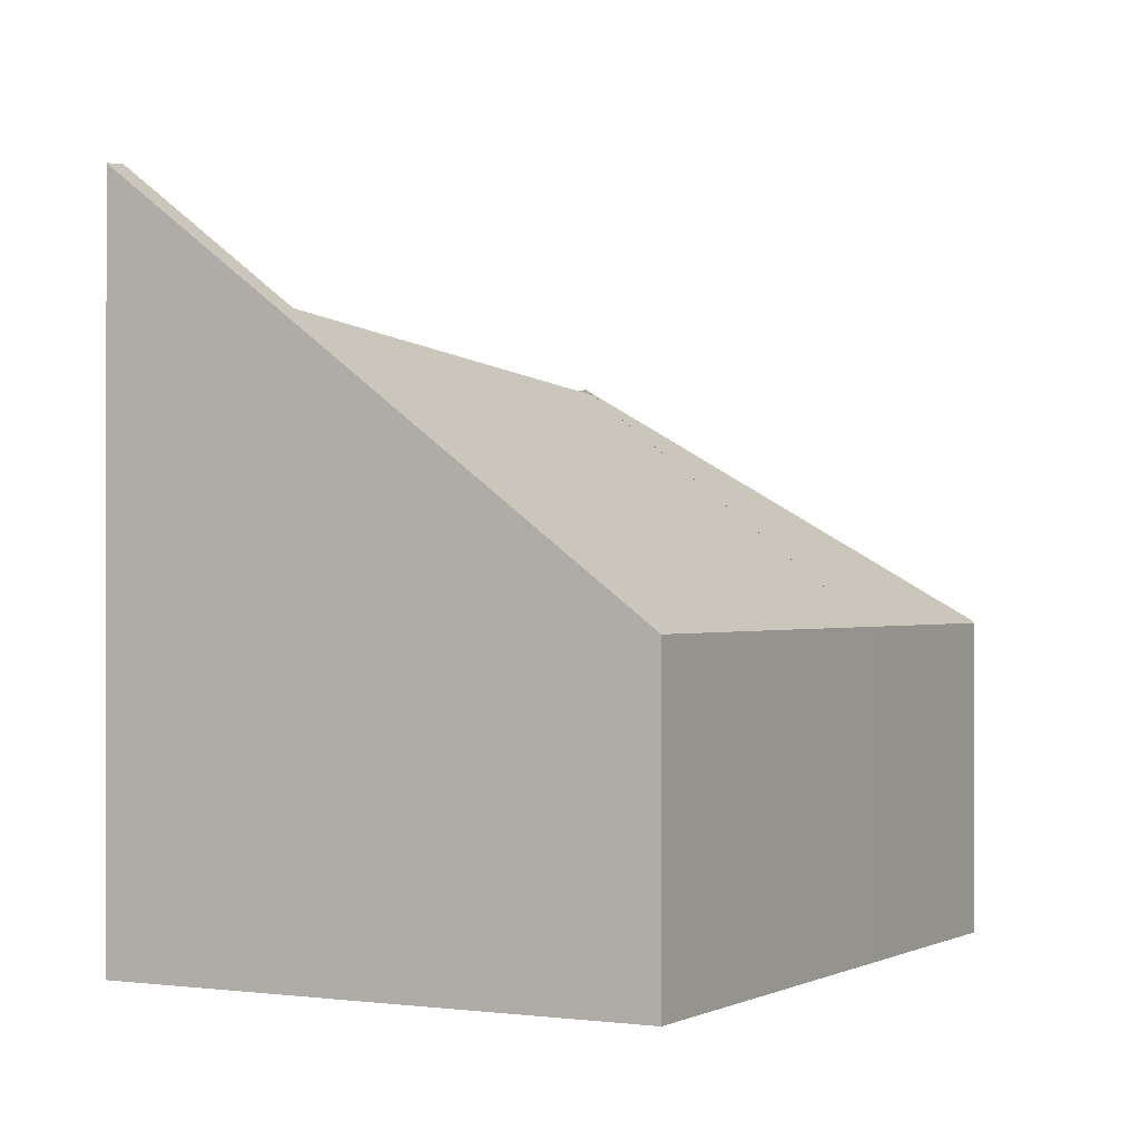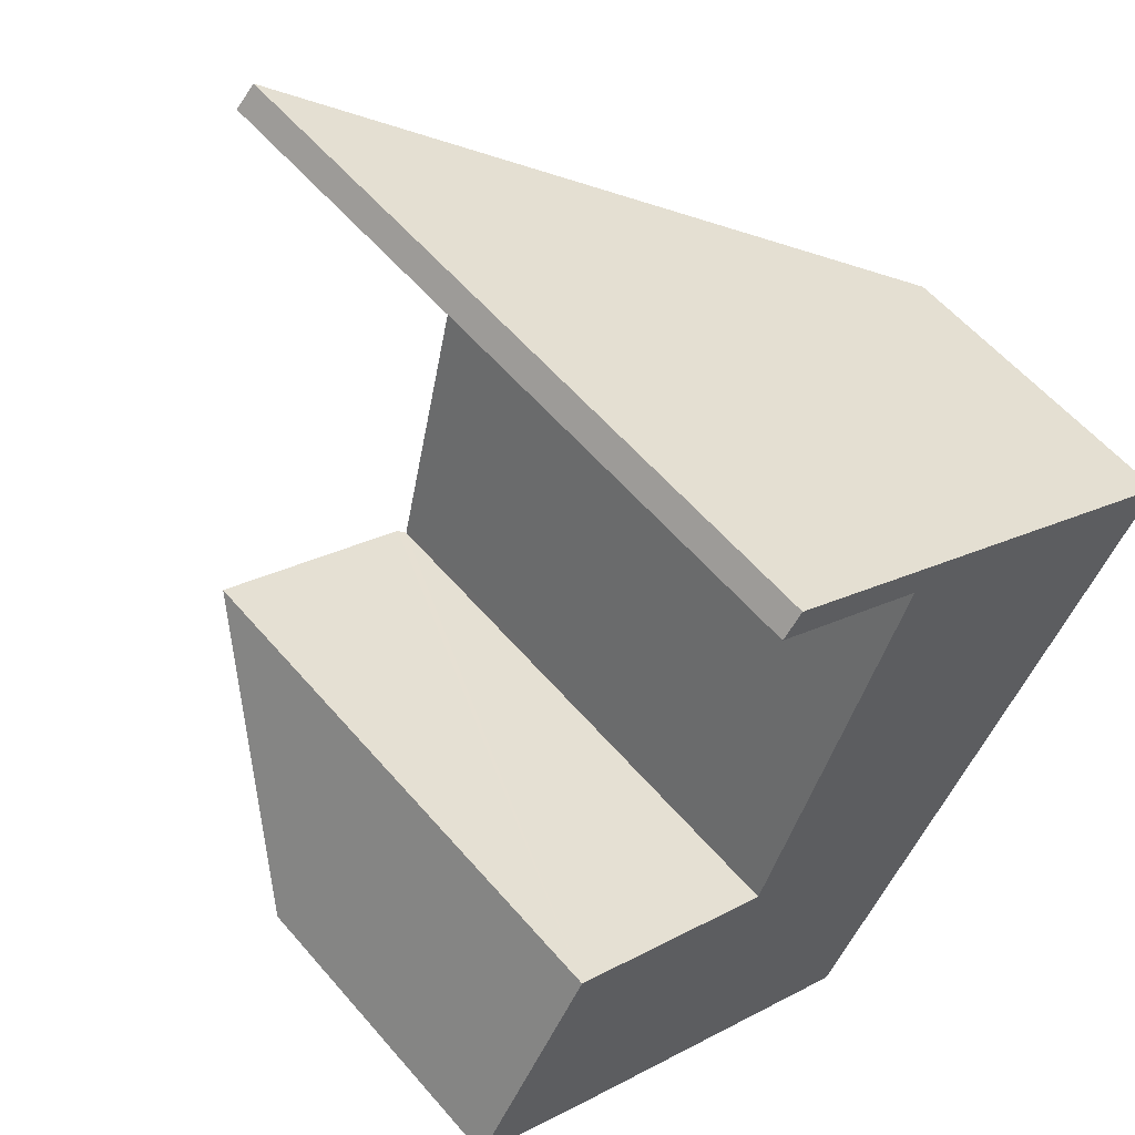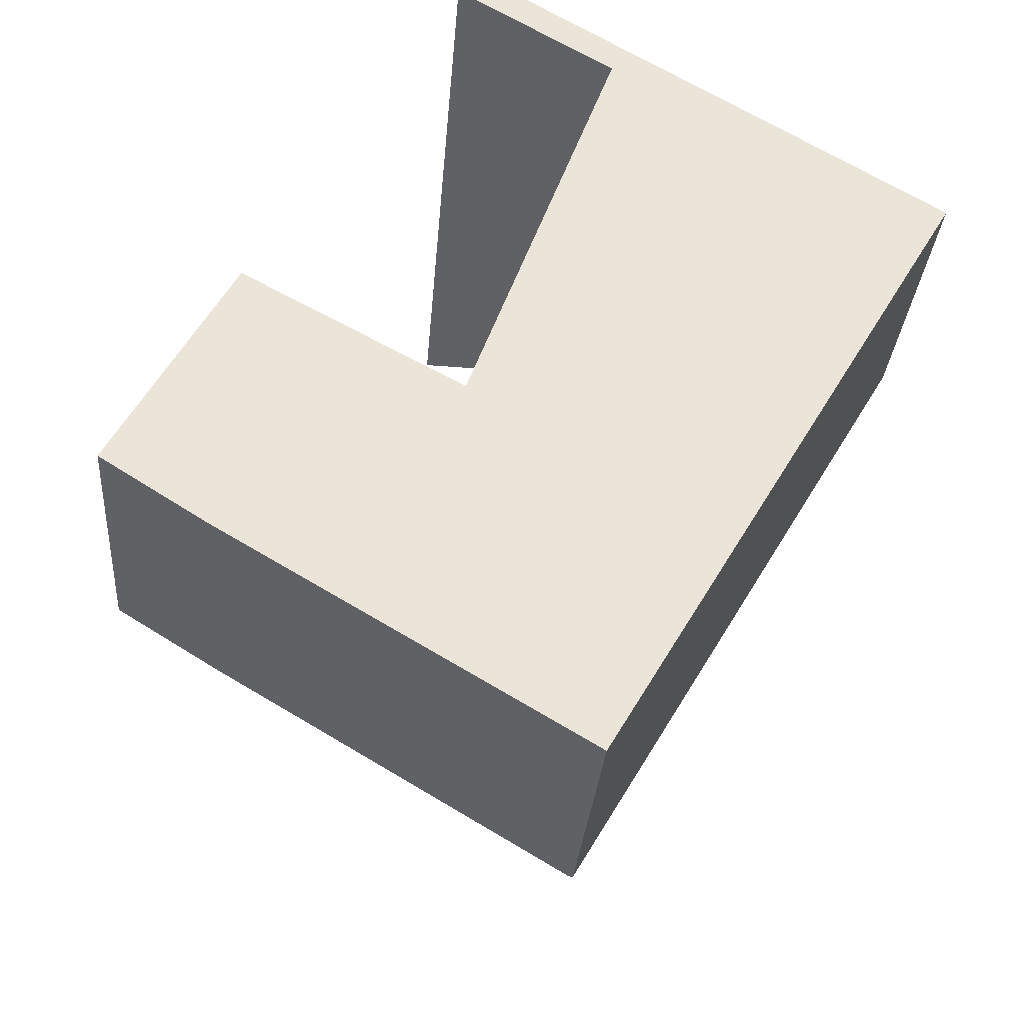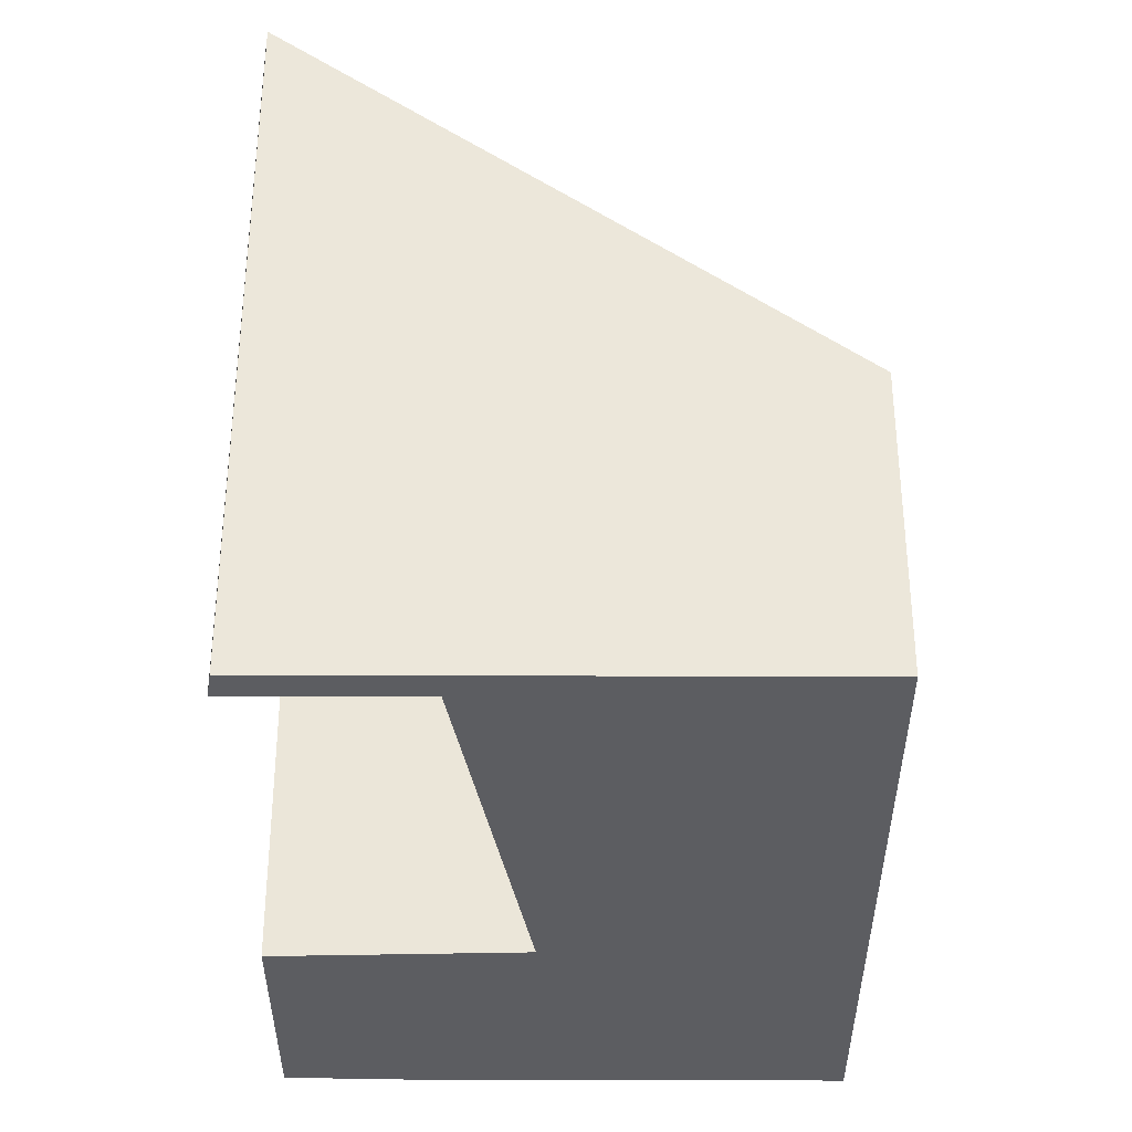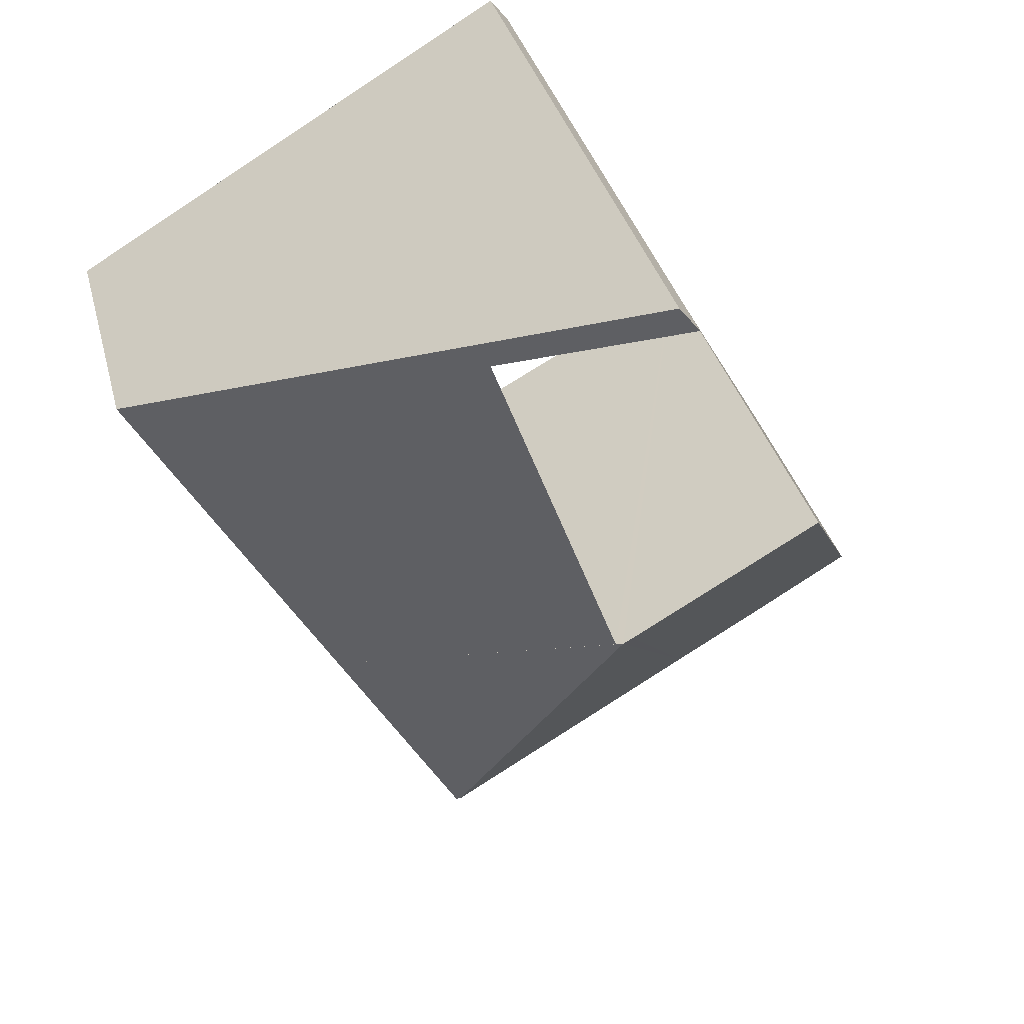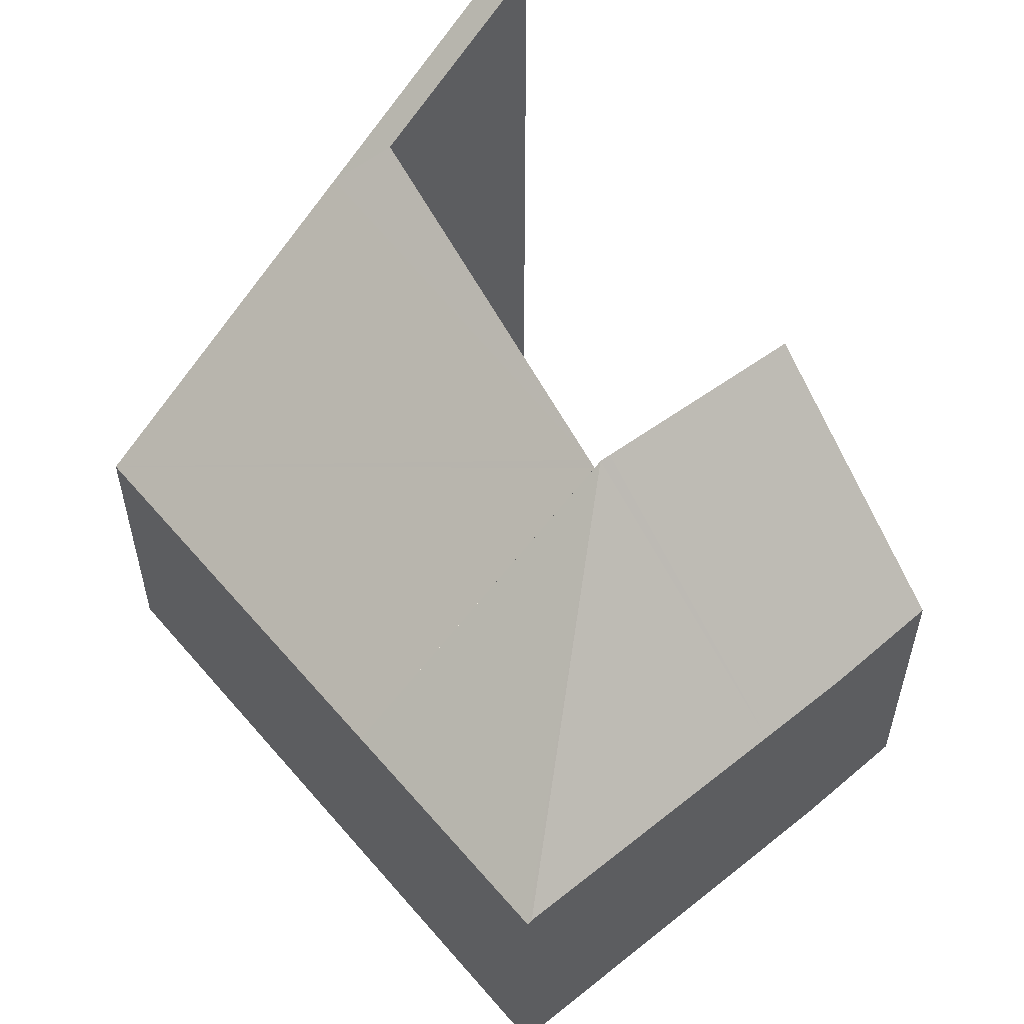
<metadata>
{"format":"obj","ext":"obj","renderer":"f3d","projection":"perspective","resolution":1024,"background":"white","views":[{"elev":-0.2,"azim":59.3,"up":"+Y"},{"elev":57.7,"azim":-40.1,"up":"+Z"},{"elev":-29.1,"azim":-4.3,"up":"+Z"},{"elev":-36.6,"azim":30.3,"up":"+Y"},{"elev":33.8,"azim":166.3,"up":"+Z"},{"elev":58.0,"azim":170.7,"up":"+Y"}]}
</metadata>
<code>
v  2.75 4.448 -1.687
v  4.594 7.694 1.432
v  4.742 7.696 1.351
v  1.725 7.58 2.992
v  0 4.486 2.747e-16
v  1.499 4.444 -0.947
v  6.648 4.43 -3.992
v  8.569 4.43 -0.743
v  6.591 4.48 -3.958
v  4.936 10.31 8.538
v  6.926 8.394 6.879
v  4.663 10.36 8.205
v  7.796 7.822 6.849
v  5.383 7.822 2.768
v  4.883 7.637 1.434
v  11.7 4.43 4.545
v  4.833 7.618 1.302
v  6.648 2.444e-16 -3.992
v  6.591 2.424e-16 -3.958
v  2.75 1.033e-16 -1.687
v  1.499 5.799e-17 -0.947
v  0 0 0
v  4.663 -5.024e-16 8.205
v  6.926 -4.212e-16 6.879
v  1.725 -1.832e-16 2.992
v  4.936 -5.228e-16 8.538
v  4.833 -7.972e-17 1.302
v  4.594 -8.768e-17 1.432
v  4.742 -8.272e-17 1.351
v  11.7 -2.783e-16 4.545
v  7.796 -4.194e-16 6.849
v  5.383 -1.695e-16 2.768
v  4.883 -8.781e-17 1.434
v  8.569 4.55e-17 -0.743
g defaultobject
f 1 2 3
f 2 1 4
f 4 1 5
f 5 1 6
f 7 3 8
f 3 7 9
f 1 3 9
f 10 11 12
f 11 10 13
f 11 13 14
f 14 13 15
f 15 13 16
f 15 16 17
f 17 16 8
f 18 9 7
f 9 18 1
f 1 18 19
f 1 19 20
f 1 20 6
f 6 20 21
f 6 22 5
f 22 6 21
f 11 23 12
f 23 11 24
f 5 25 4
f 25 5 22
f 23 10 12
f 10 23 26
f 25 2 4
f 2 25 3
f 3 25 17
f 17 25 27
f 27 25 28
f 27 28 29
f 26 13 10
f 13 26 16
f 16 26 30
f 30 26 31
f 27 15 17
f 15 27 14
f 14 27 11
f 11 27 32
f 11 32 24
f 32 27 33
f 30 8 16
f 8 30 34
f 8 34 7
f 7 34 18
f 26 24 31
f 24 26 23
f 31 34 30
f 34 31 24
f 34 24 32
f 34 32 18
f 18 32 33
f 18 33 27
f 18 27 29
f 18 29 28
f 18 28 25
f 18 25 22
f 18 22 19
f 19 22 20
f 20 22 21

</code>
